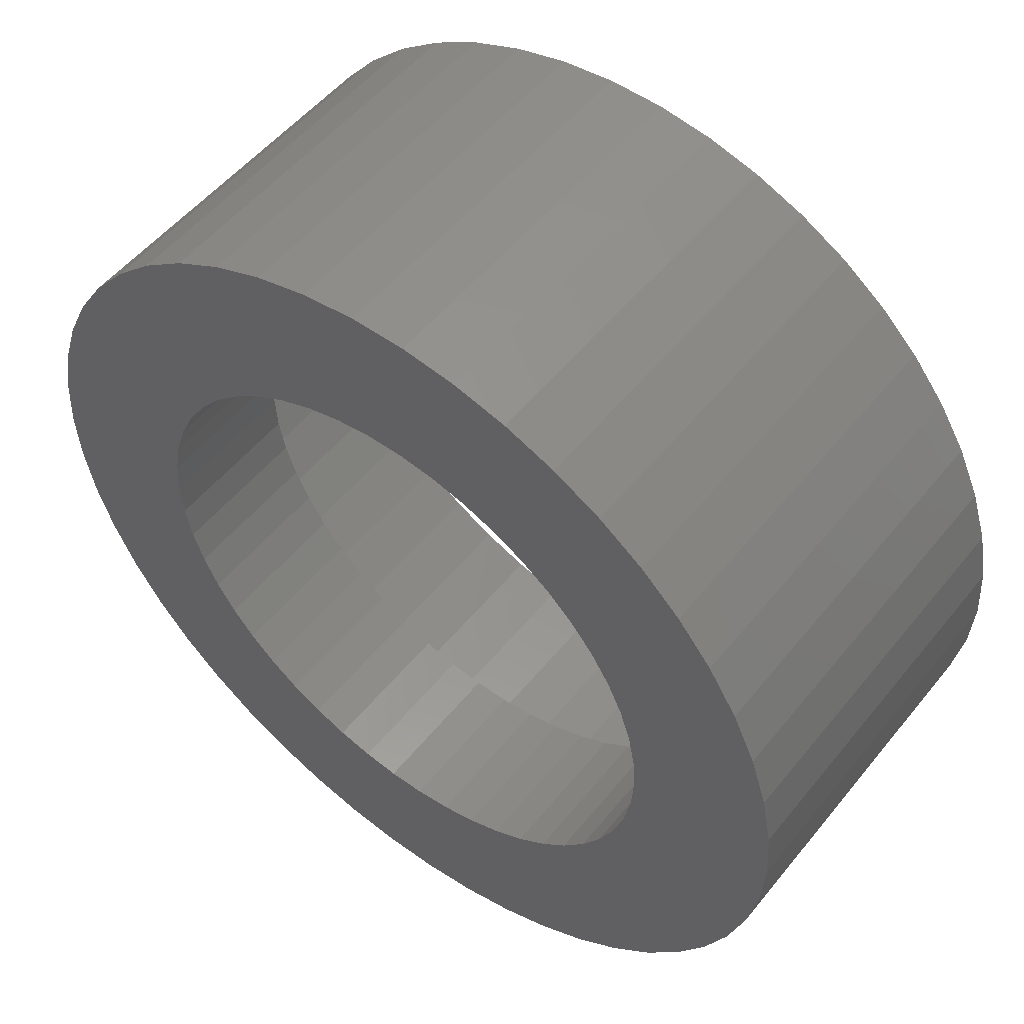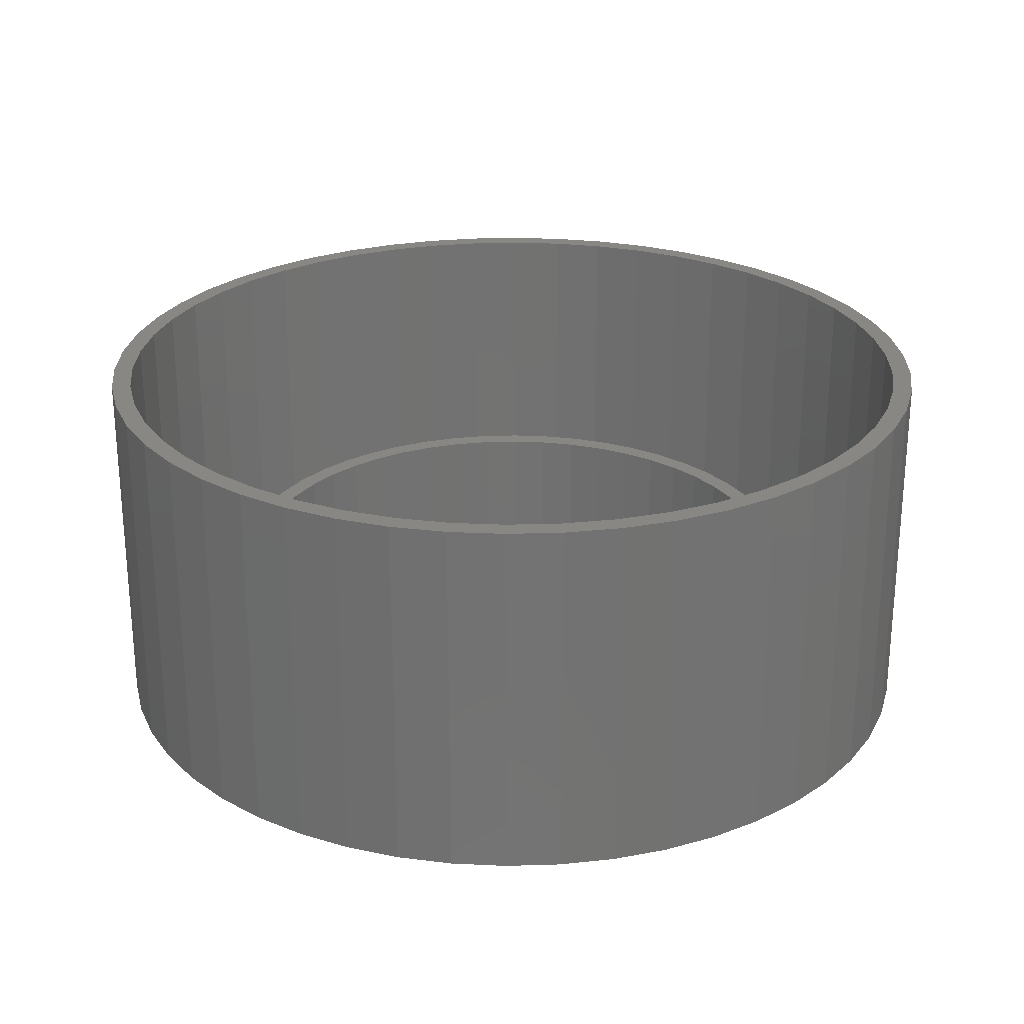
<metadata>
{"format":"stl","ext":"stl","renderer":"f3d","projection":"perspective","resolution":1024,"background":"white","views":[{"elev":52.6,"azim":-142.2,"up":"+Y"},{"elev":25.3,"azim":-53.2,"up":"+Z"}]}
</metadata>
<code>
# stl→obj: 400 verts, 800 faces
v 16.55 6.553 15
v 15.6 8.575 0
v 15.6 8.575 15
v 16.55 6.553 0
v 14.4 10.46 0
v 14.4 10.46 15
v 5.5 16.93 0
v 3.335 17.48 15
v 5.5 16.93 15
v 3.335 17.48 0
v 7.579 16.11 0
v 7.579 16.11 15
v -5.5 16.93 0
v -7.579 16.11 15
v -5.5 16.93 15
v -7.579 16.11 0
v -16.55 6.553 0
v -15.6 8.575 15
v -15.6 8.575 0
v -16.55 6.553 15
v 5.5 -16.93 0
v 7.579 -16.11 15
v 5.5 -16.93 15
v 7.579 -16.11 0
v 12.98 12.18 0
v 11.35 13.72 15
v 12.98 12.18 15
v 11.35 13.72 0
v 1.118 17.76 15
v 1.118 17.76 0
v 9.538 15.03 15
v 9.538 15.03 0
v -17.8 0 0
v -17.66 2.231 15
v -17.66 2.231 0
v -17.8 0 15
v -17.24 4.427 15
v -17.24 4.427 0
v -14.4 10.46 0
v -12.98 12.18 15
v -12.98 12.18 0
v -14.4 10.46 15
v -9.538 15.03 15
v -9.538 15.03 0
v -1.118 17.76 0
v -3.335 17.48 15
v -1.118 17.76 15
v -3.335 17.48 0
v -11.35 13.72 15
v -11.35 13.72 0
v 9.538 -15.03 15
v 9.538 -15.03 0
v 15.6 -8.575 15
v 16.55 -6.553 0
v 16.55 -6.553 15
v 15.6 -8.575 0
v -5.5 -16.93 0
v -3.335 -17.48 15
v -5.5 -16.93 15
v -3.335 -17.48 0
v 3.335 -17.48 0
v 3.335 -17.48 15
v 17.24 4.427 15
v 17.24 4.427 0
v 17 0 15
v 17.8 0 15
v 17.66 2.231 15
v 16.87 2.131 15
v 17.66 -2.231 15
v 16.87 -2.131 15
v 16.47 4.228 15
v 15.81 6.258 15
v 14.9 8.19 15
v 13.75 9.992 15
v 12.39 11.64 15
v 10.84 13.1 15
v 9.109 14.35 15
v 7.238 15.38 15
v 5.253 16.17 15
v 3.185 16.7 15
v 1.067 16.97 15
v -1.067 16.97 15
v -3.185 16.7 15
v -5.253 16.17 15
v -7.238 15.38 15
v -9.109 14.35 15
v -10.84 13.1 15
v -12.39 11.64 15
v -13.75 9.992 15
v -14.9 8.19 15
v -15.81 6.258 15
v -16.47 4.228 15
v -16.87 2.131 15
v 17.24 -4.427 15
v 16.47 -4.228 15
v 15.81 -6.258 15
v 14.9 -8.19 15
v 14.4 -10.46 15
v 13.75 -9.992 15
v 12.98 -12.18 15
v 12.39 -11.64 15
v 11.35 -13.72 15
v 10.84 -13.1 15
v 9.109 -14.35 15
v 7.238 -15.38 15
v 5.253 -16.17 15
v 3.185 -16.7 15
v 1.118 -17.76 15
v 1.067 -16.97 15
v -1.067 -16.97 15
v -1.118 -17.76 15
v -3.185 -16.7 15
v -5.253 -16.17 15
v -7.238 -15.38 15
v -7.579 -16.11 15
v -9.109 -14.35 15
v -9.538 -15.03 15
v -10.84 -13.1 15
v -11.35 -13.72 15
v -12.39 -11.64 15
v -12.98 -12.18 15
v -13.75 -9.992 15
v -14.4 -10.46 15
v -14.9 -8.19 15
v -15.6 -8.575 15
v -15.81 -6.258 15
v -16.55 -6.553 15
v -16.47 -4.228 15
v -17.24 -4.427 15
v -16.87 -2.131 15
v -17.66 -2.231 15
v -17 0 15
v 17.66 2.231 0
v 17.8 0 0
v 17.66 -2.231 0
v 14.4 -10.46 0
v 12.98 -12.18 0
v -1.118 -17.76 0
v -17.66 -2.231 0
v -17.24 -4.427 0
v 1.118 -17.76 0
v 11.7 0 0
v 11.61 -1.466 0
v 17.24 -4.427 0
v 11.33 -2.91 0
v 11.61 1.466 0
v 10.88 -4.307 0
v 10.25 -5.637 0
v 11.33 2.91 0
v 9.466 -6.877 0
v 10.88 4.307 0
v 8.529 -8.009 0
v 11.35 -13.72 0
v 7.458 -9.015 0
v 6.269 -9.879 0
v 4.982 -10.59 0
v 3.615 -11.13 0
v 2.192 -11.49 0
v 0.7346 -11.68 0
v -0.7346 -11.68 0
v -2.192 -11.49 0
v -3.615 -11.13 0
v -4.982 -10.59 0
v -7.579 -16.11 0
v -6.269 -9.879 0
v -9.538 -15.03 0
v -7.458 -9.015 0
v -11.35 -13.72 0
v -8.529 -8.009 0
v -12.98 -12.18 0
v -9.466 -6.877 0
v -14.4 -10.46 0
v -10.25 -5.637 0
v -15.6 -8.575 0
v -10.88 -4.307 0
v -16.55 -6.553 0
v 10.25 5.637 0
v 9.466 6.877 0
v 8.529 8.009 0
v 7.458 9.015 0
v 6.269 9.879 0
v 4.982 10.59 0
v 3.615 11.13 0
v 2.192 11.49 0
v 0.7346 11.68 0
v -0.7346 11.68 0
v -2.192 11.49 0
v -3.615 11.13 0
v -4.982 10.59 0
v -6.269 9.879 0
v -7.458 9.015 0
v -8.529 8.009 0
v -9.466 6.877 0
v -10.25 5.637 0
v -10.88 4.307 0
v -11.33 2.91 0
v -11.61 1.466 0
v -11.7 0 0
v -11.33 -2.91 0
v -11.61 -1.466 0
v 15.81 6.258 2
v 14.9 8.19 2
v 13.75 9.992 2
v 5.253 16.17 2
v 7.238 15.38 2
v -7.238 15.38 2
v -5.253 16.17 2
v -14.9 8.19 2
v -15.81 6.258 2
v 16.87 -2.131 2
v 17 0 2
v 10.84 13.1 2
v 12.39 11.64 2
v 9.109 14.35 2
v -16.87 2.131 2
v -17 0 2
v -12.39 11.64 2
v -13.75 9.992 2
v -3.185 16.7 2
v -1.067 16.97 2
v -10.84 13.1 2
v 14.9 -8.19 2
v 15.81 -6.258 2
v -10.84 -13.1 2
v -12.39 -11.64 2
v -15.81 -6.258 2
v -14.9 -8.19 2
v 9.109 -14.35 2
v 7.238 -15.38 2
v 16.87 2.131 2
v 16.47 4.228 2
v 1.067 16.97 2
v 3.185 16.7 2
v -16.47 4.228 2
v -9.109 14.35 2
v 16.47 -4.228 2
v 1.067 -16.97 2
v -1.067 -16.97 2
v -16.87 -2.131 2
v 12.5 0 2
v 12.4 1.567 2
v 12.11 3.109 2
v 12.4 -1.567 2
v 11.62 4.602 2
v 10.95 6.022 2
v 12.11 -3.109 2
v 10.11 7.347 2
v 9.112 8.557 2
v 7.968 9.631 2
v 6.698 10.55 2
v 5.322 11.31 2
v 3.863 11.89 2
v 2.342 12.28 2
v 0.7849 12.48 2
v -0.7849 12.48 2
v -2.342 12.28 2
v -3.863 11.89 2
v -5.322 11.31 2
v -6.698 10.55 2
v -7.968 9.631 2
v -9.112 8.557 2
v -10.11 7.347 2
v -10.95 6.022 2
v -11.62 4.602 2
v -12.11 3.109 2
v 11.62 -4.602 2
v 10.95 -6.022 2
v 13.75 -9.992 2
v 10.11 -7.347 2
v 12.39 -11.64 2
v 9.112 -8.557 2
v 10.84 -13.1 2
v 7.968 -9.631 2
v 6.698 -10.55 2
v 5.322 -11.31 2
v 5.253 -16.17 2
v 3.863 -11.89 2
v 3.185 -16.7 2
v 2.342 -12.28 2
v 0.7849 -12.48 2
v -0.7849 -12.48 2
v -2.342 -12.28 2
v -3.185 -16.7 2
v -3.863 -11.89 2
v -5.253 -16.17 2
v -5.322 -11.31 2
v -7.238 -15.38 2
v -6.698 -10.55 2
v -9.109 -14.35 2
v -7.968 -9.631 2
v -9.112 -8.557 2
v -10.11 -7.347 2
v -13.75 -9.992 2
v -10.95 -6.022 2
v -11.62 -4.602 2
v -12.11 -3.109 2
v -16.47 -4.228 2
v -12.4 -1.567 2
v -12.5 0 2
v -12.4 1.567 2
v -11.62 4.602 6
v -12.11 3.109 6
v 10.95 6.022 6
v 10.11 7.347 6
v 2.342 12.28 6
v 3.863 11.89 6
v 5.322 11.31 6
v -5.322 11.31 6
v -3.863 11.89 6
v -10.95 6.022 6
v 12.4 -1.567 6
v 12.5 0 6
v 5.322 -11.31 6
v 3.863 -11.89 6
v 0.7849 12.48 6
v -9.112 8.557 6
v -10.11 7.347 6
v -2.342 12.28 6
v -0.7849 12.48 6
v -7.968 9.631 6
v 12.4 1.567 6
v 10.95 -6.022 6
v 11.62 -4.602 6
v 2.342 -12.28 6
v 7.968 9.631 6
v 9.112 8.557 6
v 6.698 10.55 6
v -12.4 1.567 6
v -12.5 0 6
v -6.698 10.55 6
v 12.11 -3.109 6
v 10.11 -7.347 6
v 0.7849 -12.48 6
v 11.62 4.602 6
v 12.11 3.109 6
v 11.7 0 6
v 11.61 1.466 6
v 11.61 -1.466 6
v 11.33 2.91 6
v 10.88 4.307 6
v 10.25 5.637 6
v 9.466 6.877 6
v 8.529 8.009 6
v 7.458 9.015 6
v 6.269 9.879 6
v 4.982 10.59 6
v 3.615 11.13 6
v 2.192 11.49 6
v 0.7346 11.68 6
v -0.7346 11.68 6
v -2.192 11.49 6
v -3.615 11.13 6
v -4.982 10.59 6
v -6.269 9.879 6
v -7.458 9.015 6
v -8.529 8.009 6
v -9.466 6.877 6
v -10.25 5.637 6
v -10.88 4.307 6
v -11.33 2.91 6
v -11.61 1.466 6
v 11.33 -2.91 6
v 10.88 -4.307 6
v 10.25 -5.637 6
v 9.466 -6.877 6
v 9.112 -8.557 6
v 8.529 -8.009 6
v 7.968 -9.631 6
v 7.458 -9.015 6
v 6.698 -10.55 6
v 6.269 -9.879 6
v 4.982 -10.59 6
v 3.615 -11.13 6
v 2.192 -11.49 6
v 0.7346 -11.68 6
v -0.7346 -11.68 6
v -0.7849 -12.48 6
v -2.192 -11.49 6
v -2.342 -12.28 6
v -3.615 -11.13 6
v -3.863 -11.89 6
v -4.982 -10.59 6
v -5.322 -11.31 6
v -6.269 -9.879 6
v -6.698 -10.55 6
v -7.458 -9.015 6
v -7.968 -9.631 6
v -8.529 -8.009 6
v -9.112 -8.557 6
v -9.466 -6.877 6
v -10.11 -7.347 6
v -10.25 -5.637 6
v -10.95 -6.022 6
v -10.88 -4.307 6
v -11.62 -4.602 6
v -11.33 -2.91 6
v -12.11 -3.109 6
v -11.61 -1.466 6
v -12.4 -1.567 6
v -11.7 0 6
f 1 2 3
f 2 1 4
f 3 5 6
f 5 3 2
f 7 8 9
f 8 7 10
f 11 9 12
f 9 11 7
f 13 14 15
f 14 13 16
f 17 18 19
f 18 17 20
f 21 22 23
f 22 21 24
f 25 26 27
f 26 25 28
f 10 29 8
f 29 10 30
f 28 31 26
f 31 28 32
f 33 34 35
f 34 33 36
f 35 37 38
f 37 35 34
f 39 40 41
f 40 39 42
f 16 43 14
f 43 16 44
f 45 46 47
f 46 45 48
f 44 49 43
f 49 44 50
f 24 51 22
f 51 24 52
f 53 54 55
f 54 53 56
f 57 58 59
f 58 57 60
f 61 23 62
f 23 61 21
f 63 4 1
f 4 63 64
f 6 25 27
f 25 6 5
f 30 47 29
f 47 30 45
f 65 66 67
f 68 67 63
f 66 65 69
f 70 69 65
f 67 68 65
f 71 63 1
f 63 71 68
f 1 72 71
f 3 72 1
f 3 73 72
f 6 73 3
f 6 74 73
f 27 74 6
f 27 75 74
f 26 75 27
f 26 76 75
f 31 76 26
f 31 77 76
f 12 77 31
f 12 78 77
f 9 78 12
f 9 79 78
f 8 79 9
f 8 80 79
f 29 80 8
f 29 81 80
f 29 82 81
f 47 82 29
f 47 83 82
f 46 83 47
f 46 84 83
f 15 84 46
f 15 85 84
f 14 85 15
f 14 86 85
f 43 86 14
f 43 87 86
f 49 87 43
f 49 88 87
f 40 88 49
f 40 89 88
f 42 89 40
f 42 90 89
f 18 90 42
f 18 91 90
f 20 91 18
f 91 20 92
f 37 92 20
f 34 93 37
f 92 37 93
f 69 70 94
f 95 94 70
f 94 95 55
f 96 55 95
f 96 53 55
f 97 53 96
f 97 98 53
f 99 98 97
f 99 100 98
f 101 100 99
f 101 102 100
f 103 102 101
f 103 51 102
f 104 51 103
f 104 22 51
f 105 22 104
f 105 23 22
f 106 23 105
f 106 62 23
f 107 62 106
f 107 108 62
f 109 108 107
f 110 108 109
f 110 111 108
f 112 111 110
f 112 58 111
f 113 58 112
f 113 59 58
f 114 59 113
f 114 115 59
f 116 115 114
f 116 117 115
f 118 117 116
f 118 119 117
f 120 119 118
f 120 121 119
f 122 121 120
f 122 123 121
f 124 123 122
f 124 125 123
f 126 125 124
f 127 126 128
f 126 127 125
f 129 128 130
f 128 129 127
f 131 130 132
f 93 34 132
f 36 132 34
f 130 131 129
f 132 36 131
f 19 42 39
f 42 19 18
f 50 40 49
f 40 50 41
f 66 133 67
f 133 66 134
f 69 134 66
f 134 69 135
f 100 136 98
f 136 100 137
f 98 56 53
f 56 98 136
f 60 111 58
f 111 60 138
f 139 36 33
f 36 139 131
f 140 131 139
f 131 140 129
f 141 62 108
f 62 141 61
f 67 64 63
f 64 67 133
f 32 12 31
f 12 32 11
f 38 20 17
f 20 38 37
f 48 15 46
f 15 48 13
f 142 134 135
f 143 135 144
f 134 142 133
f 145 144 54
f 146 133 142
f 147 54 56
f 133 146 64
f 148 56 136
f 149 64 146
f 150 136 137
f 64 149 4
f 151 4 149
f 135 143 142
f 152 137 153
f 144 145 143
f 54 147 145
f 56 148 147
f 154 153 52
f 136 150 148
f 137 152 150
f 155 52 24
f 153 154 152
f 52 155 154
f 156 24 21
f 24 156 155
f 21 157 156
f 61 157 21
f 61 158 157
f 141 158 61
f 141 159 158
f 141 160 159
f 138 160 141
f 138 161 160
f 60 161 138
f 60 162 161
f 57 162 60
f 162 57 163
f 164 163 57
f 163 164 165
f 166 165 164
f 165 166 167
f 168 167 166
f 167 168 169
f 170 169 168
f 169 170 171
f 172 171 170
f 171 172 173
f 174 173 172
f 173 174 175
f 176 175 174
f 4 151 2
f 177 2 151
f 2 177 5
f 178 5 177
f 5 178 25
f 179 25 178
f 25 179 28
f 180 28 179
f 28 180 32
f 181 32 180
f 32 181 11
f 182 11 181
f 11 182 7
f 183 7 182
f 183 10 7
f 184 10 183
f 184 30 10
f 185 30 184
f 186 30 185
f 186 45 30
f 187 45 186
f 187 48 45
f 188 48 187
f 13 188 189
f 188 13 48
f 16 189 190
f 44 190 191
f 189 16 13
f 50 191 192
f 41 192 193
f 190 44 16
f 39 193 194
f 19 194 195
f 17 195 196
f 191 50 44
f 38 196 197
f 35 197 198
f 175 176 199
f 192 41 50
f 140 199 176
f 193 39 41
f 199 140 200
f 194 19 39
f 139 200 140
f 195 17 19
f 200 139 198
f 196 38 17
f 33 198 139
f 197 35 38
f 198 33 35
f 176 129 140
f 129 176 127
f 170 123 172
f 123 170 121
f 174 127 176
f 127 174 125
f 52 102 51
f 102 52 153
f 153 100 102
f 100 153 137
f 55 144 94
f 144 55 54
f 94 135 69
f 135 94 144
f 166 115 117
f 115 166 164
f 164 59 115
f 59 164 57
f 170 119 121
f 119 170 168
f 138 108 111
f 108 138 141
f 172 125 174
f 125 172 123
f 168 117 119
f 117 168 166
f 201 73 202
f 73 201 72
f 202 74 203
f 74 202 73
f 204 78 79
f 78 204 205
f 206 84 85
f 84 206 207
f 91 208 90
f 208 91 209
f 210 65 211
f 65 210 70
f 212 75 76
f 75 212 213
f 205 77 78
f 77 205 214
f 132 215 93
f 215 132 216
f 89 217 88
f 217 89 218
f 219 82 83
f 82 219 220
f 217 87 88
f 87 217 221
f 222 96 223
f 96 222 97
f 224 120 118
f 120 224 225
f 124 226 126
f 226 124 227
f 228 105 104
f 105 228 229
f 230 71 231
f 71 230 68
f 231 72 201
f 72 231 71
f 203 75 213
f 75 203 74
f 220 81 82
f 81 220 232
f 233 79 80
f 79 233 204
f 214 76 77
f 76 214 212
f 92 209 91
f 209 92 234
f 93 234 92
f 234 93 215
f 90 218 89
f 218 90 208
f 207 83 84
f 83 207 219
f 221 86 87
f 86 221 235
f 235 85 86
f 85 235 206
f 211 68 230
f 68 211 65
f 223 95 236
f 95 223 96
f 237 110 109
f 110 237 238
f 130 216 132
f 216 130 239
f 240 211 230
f 241 230 231
f 211 240 210
f 242 231 201
f 243 210 240
f 244 201 202
f 210 243 236
f 245 202 203
f 246 236 243
f 236 246 223
f 230 241 240
f 247 203 213
f 231 242 241
f 201 244 242
f 202 245 244
f 248 213 212
f 203 247 245
f 213 248 247
f 249 212 214
f 212 249 248
f 250 214 205
f 214 250 249
f 205 251 250
f 204 251 205
f 204 252 251
f 233 252 204
f 233 253 252
f 232 253 233
f 232 254 253
f 232 255 254
f 220 255 232
f 220 256 255
f 219 256 220
f 219 257 256
f 207 257 219
f 207 258 257
f 206 258 207
f 258 206 259
f 235 259 206
f 259 235 260
f 221 260 235
f 260 221 261
f 217 261 221
f 261 217 262
f 218 262 217
f 262 218 263
f 208 263 218
f 263 208 264
f 209 264 208
f 264 209 265
f 266 223 246
f 223 266 222
f 267 222 266
f 222 267 268
f 269 268 267
f 268 269 270
f 271 270 269
f 270 271 272
f 273 272 271
f 272 273 228
f 274 228 273
f 228 274 229
f 275 229 274
f 275 276 229
f 277 276 275
f 277 278 276
f 279 278 277
f 279 237 278
f 280 237 279
f 281 237 280
f 281 238 237
f 282 238 281
f 282 283 238
f 284 283 282
f 284 285 283
f 286 285 284
f 287 286 288
f 286 287 285
f 289 288 290
f 288 289 287
f 224 290 291
f 225 291 292
f 290 224 289
f 293 292 294
f 227 294 295
f 226 295 296
f 291 225 224
f 297 296 298
f 239 298 299
f 234 265 209
f 292 293 225
f 265 234 300
f 294 227 293
f 215 300 234
f 295 226 227
f 300 215 299
f 296 297 226
f 216 299 215
f 298 239 297
f 299 216 239
f 122 227 124
f 227 122 293
f 278 109 107
f 109 278 237
f 232 80 81
f 80 232 233
f 289 118 116
f 118 289 224
f 126 297 128
f 297 126 226
f 128 239 130
f 239 128 297
f 120 293 122
f 293 120 225
f 229 106 105
f 106 229 276
f 276 107 106
f 107 276 278
f 270 103 101
f 103 270 272
f 236 70 210
f 70 236 95
f 268 97 222
f 97 268 99
f 270 99 268
f 99 270 101
f 238 112 110
f 112 238 283
f 285 114 113
f 114 285 287
f 283 113 112
f 113 283 285
f 272 104 103
f 104 272 228
f 287 116 114
f 116 287 289
f 265 301 264
f 301 265 302
f 303 247 304
f 247 303 245
f 252 305 306
f 305 252 253
f 251 306 307
f 306 251 252
f 257 308 309
f 308 257 258
f 264 310 263
f 310 264 301
f 311 240 312
f 240 311 243
f 277 313 314
f 313 277 275
f 253 315 305
f 315 253 254
f 262 316 261
f 316 262 317
f 255 318 319
f 318 255 256
f 260 316 320
f 316 260 261
f 312 241 321
f 241 312 240
f 322 266 323
f 266 322 267
f 279 314 324
f 314 279 277
f 248 325 326
f 325 248 249
f 254 319 315
f 319 254 255
f 249 327 325
f 327 249 250
f 250 307 327
f 307 250 251
f 299 328 300
f 328 299 329
f 258 330 308
f 330 258 259
f 259 320 330
f 320 259 260
f 331 243 311
f 243 331 246
f 332 267 322
f 267 332 269
f 280 324 333
f 324 280 279
f 334 245 303
f 245 334 244
f 335 244 334
f 244 335 242
f 321 242 335
f 242 321 241
f 304 248 326
f 248 304 247
f 336 312 321
f 337 321 335
f 312 336 311
f 338 311 336
f 339 335 334
f 321 337 336
f 335 339 337
f 340 334 303
f 334 340 339
f 303 341 340
f 304 341 303
f 304 342 341
f 326 342 304
f 326 343 342
f 325 343 326
f 325 344 343
f 327 344 325
f 327 345 344
f 307 345 327
f 307 346 345
f 306 346 307
f 306 347 346
f 305 347 306
f 305 348 347
f 315 348 305
f 315 349 348
f 315 350 349
f 319 350 315
f 319 351 350
f 318 351 319
f 318 352 351
f 309 352 318
f 309 353 352
f 308 353 309
f 308 354 353
f 330 354 308
f 330 355 354
f 320 355 330
f 320 356 355
f 316 356 320
f 316 357 356
f 317 357 316
f 317 358 357
f 310 358 317
f 358 310 359
f 301 359 310
f 359 301 360
f 302 360 301
f 360 302 361
f 328 361 302
f 311 338 331
f 362 331 338
f 331 362 323
f 363 323 362
f 323 363 322
f 364 322 363
f 364 332 322
f 365 332 364
f 365 366 332
f 367 366 365
f 367 368 366
f 369 368 367
f 369 370 368
f 371 370 369
f 371 313 370
f 372 313 371
f 372 314 313
f 373 314 372
f 373 324 314
f 374 324 373
f 374 333 324
f 375 333 374
f 376 333 375
f 376 377 333
f 378 377 376
f 378 379 377
f 380 379 378
f 380 381 379
f 382 381 380
f 382 383 381
f 384 383 382
f 384 385 383
f 386 385 384
f 386 387 385
f 388 387 386
f 388 389 387
f 390 389 388
f 390 391 389
f 392 391 390
f 393 392 394
f 392 393 391
f 395 394 396
f 397 396 398
f 394 395 393
f 399 398 400
f 361 328 400
f 396 397 395
f 329 400 328
f 398 399 397
f 400 329 399
f 300 302 265
f 302 300 328
f 263 317 262
f 317 263 310
f 256 309 318
f 309 256 257
f 275 370 313
f 370 275 274
f 273 366 368
f 366 273 271
f 286 381 383
f 381 286 284
f 282 377 379
f 377 282 281
f 298 329 299
f 329 298 399
f 295 397 296
f 397 295 395
f 291 391 292
f 391 291 389
f 323 246 331
f 246 323 266
f 274 368 370
f 368 274 273
f 366 269 332
f 269 366 271
f 290 385 387
f 385 290 288
f 281 333 377
f 333 281 280
f 284 379 381
f 379 284 282
f 296 399 298
f 399 296 397
f 291 387 389
f 387 291 290
f 292 393 294
f 393 292 391
f 294 395 295
f 395 294 393
f 288 383 385
f 383 288 286
f 151 341 177
f 341 151 340
f 177 342 178
f 342 177 341
f 183 346 347
f 346 183 182
f 189 352 353
f 352 189 188
f 359 194 358
f 194 359 195
f 143 336 142
f 336 143 338
f 180 343 344
f 343 180 179
f 182 345 346
f 345 182 181
f 400 197 361
f 197 400 198
f 357 192 356
f 192 357 193
f 190 353 354
f 353 190 189
f 187 350 351
f 350 187 186
f 148 363 147
f 363 148 364
f 167 388 386
f 388 167 169
f 392 175 394
f 175 392 173
f 155 372 371
f 372 155 156
f 149 340 151
f 340 149 339
f 178 343 179
f 343 178 342
f 186 349 350
f 349 186 185
f 184 347 348
f 347 184 183
f 181 344 345
f 344 181 180
f 360 195 359
f 195 360 196
f 361 196 360
f 196 361 197
f 358 193 357
f 193 358 194
f 188 351 352
f 351 188 187
f 191 354 355
f 354 191 190
f 192 355 356
f 355 192 191
f 142 337 146
f 337 142 336
f 147 362 145
f 362 147 363
f 159 376 375
f 376 159 160
f 398 198 400
f 198 398 200
f 390 173 392
f 173 390 171
f 158 375 374
f 375 158 159
f 152 369 367
f 369 152 154
f 146 339 149
f 339 146 337
f 185 348 349
f 348 185 184
f 145 338 143
f 338 145 362
f 162 382 380
f 382 162 163
f 394 199 396
f 199 394 175
f 396 200 398
f 200 396 199
f 388 171 390
f 171 388 169
f 156 373 372
f 373 156 157
f 157 374 373
f 374 157 158
f 154 371 369
f 371 154 155
f 150 364 148
f 364 150 365
f 152 365 150
f 365 152 367
f 163 384 382
f 384 163 165
f 165 386 384
f 386 165 167
f 161 380 378
f 380 161 162
f 160 378 376
f 378 160 161

</code>
